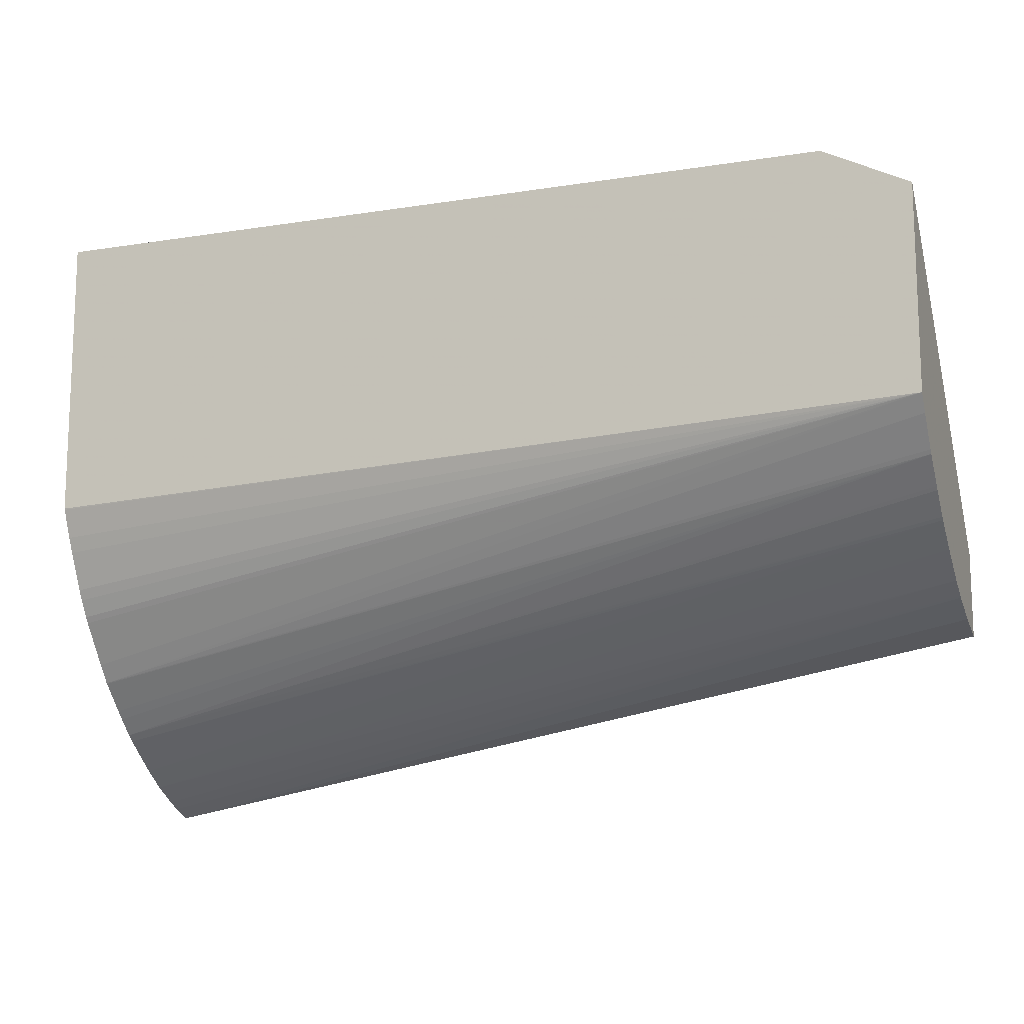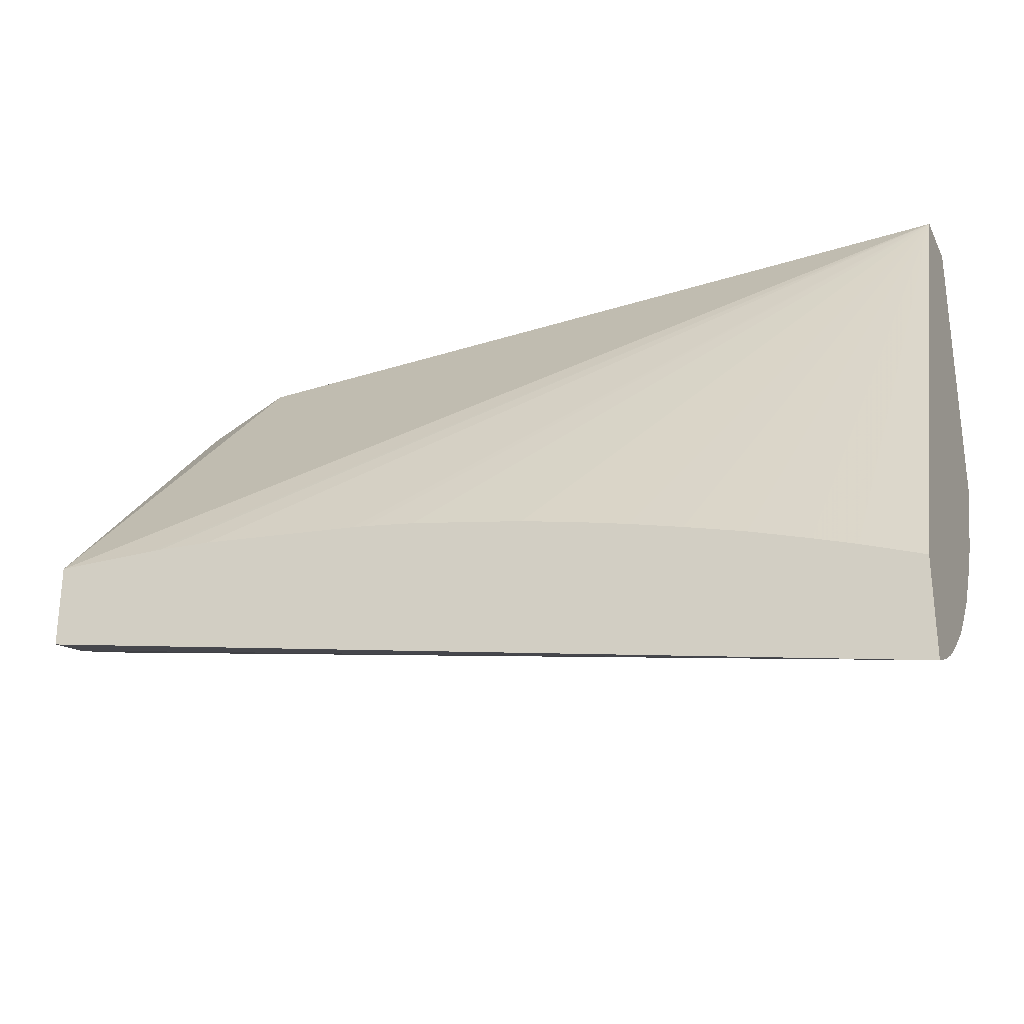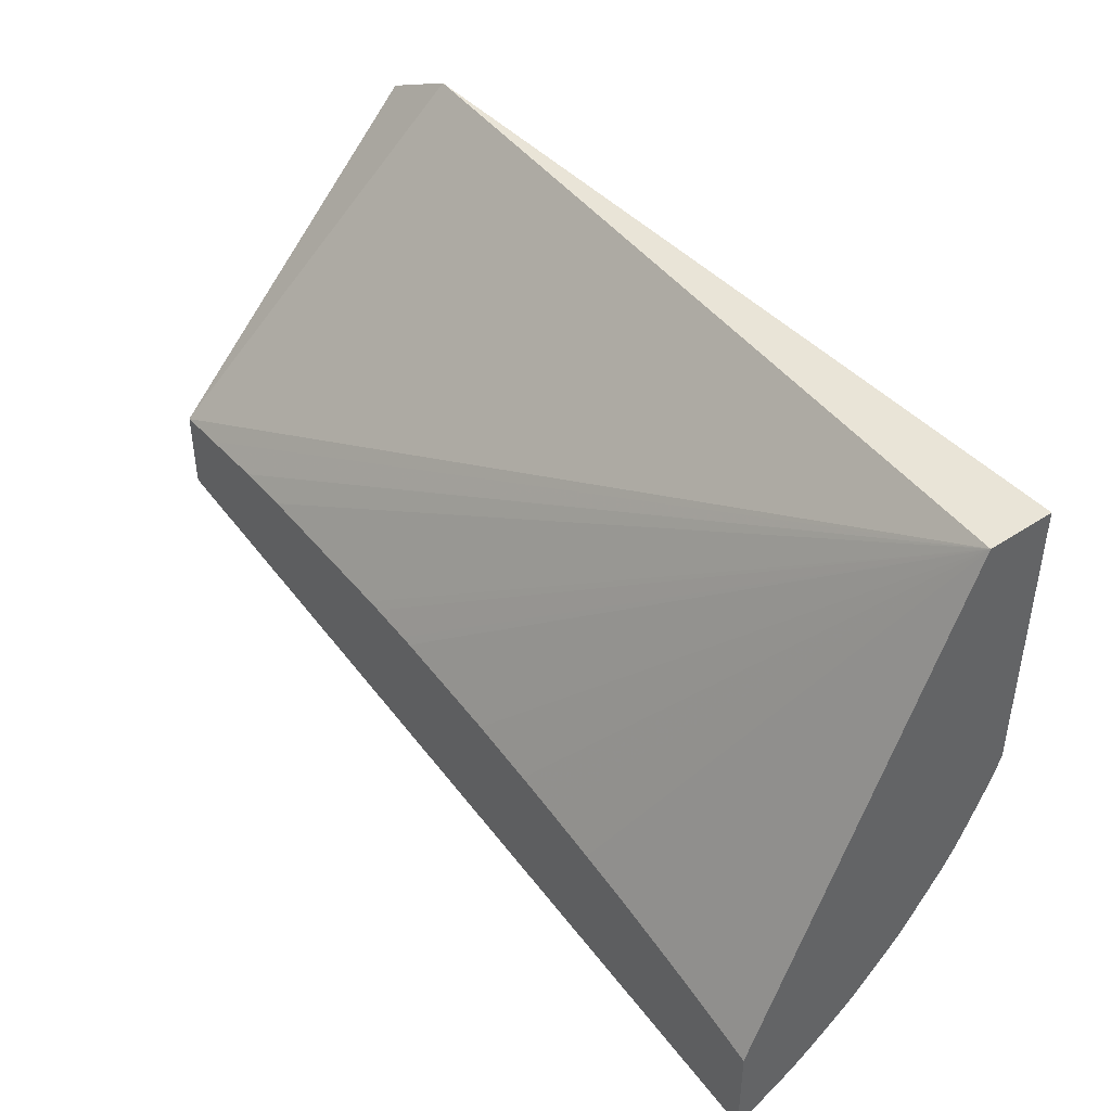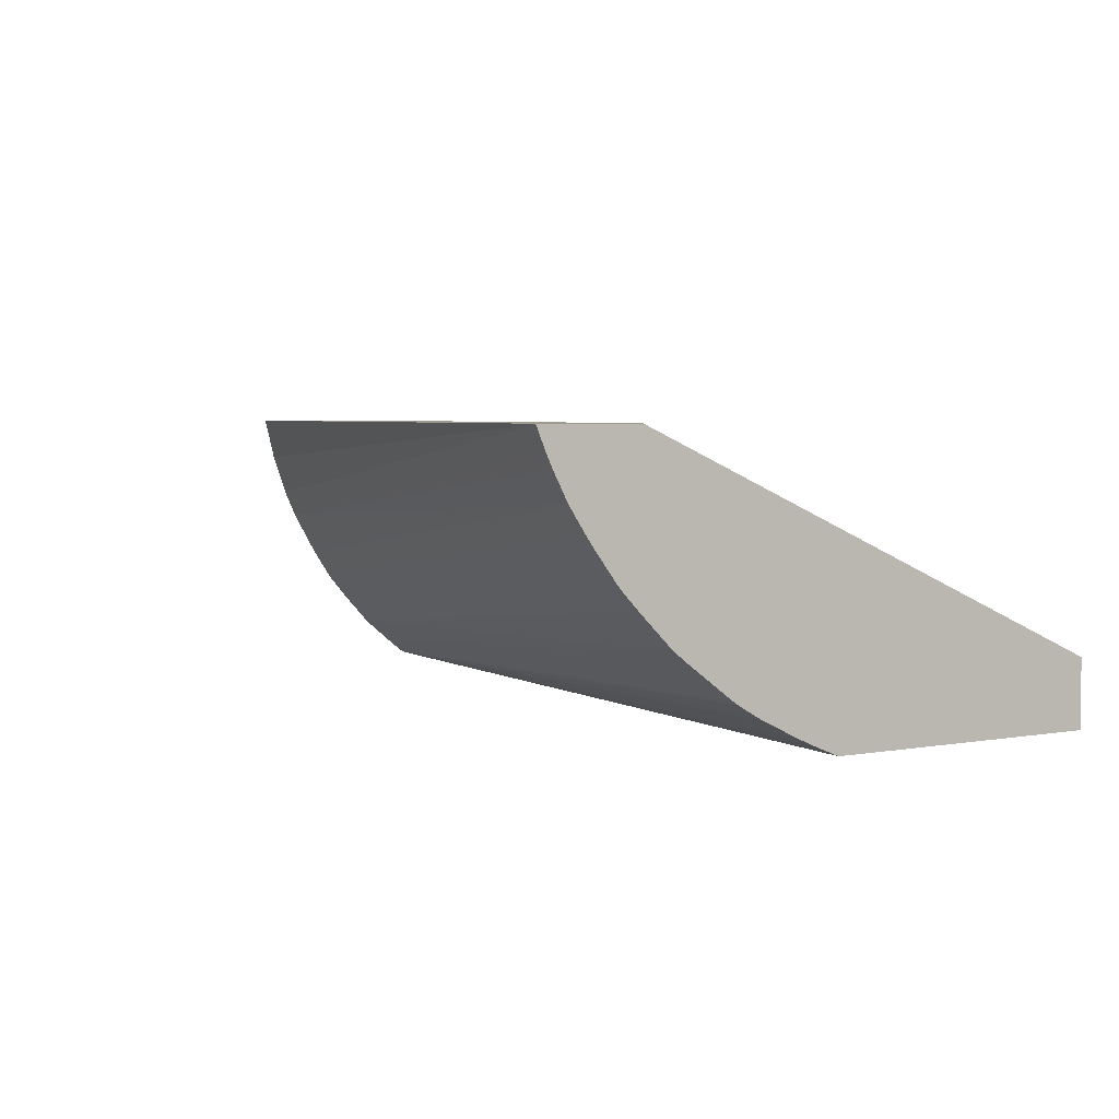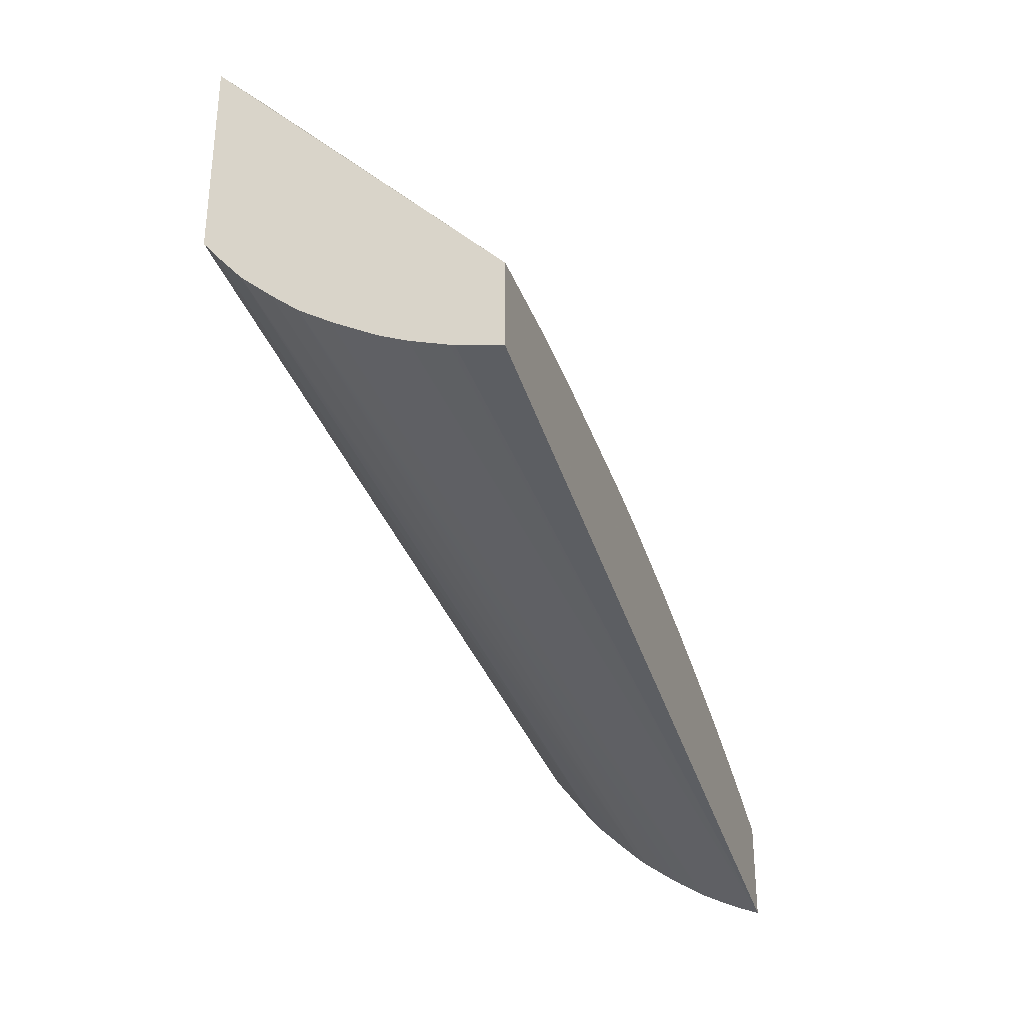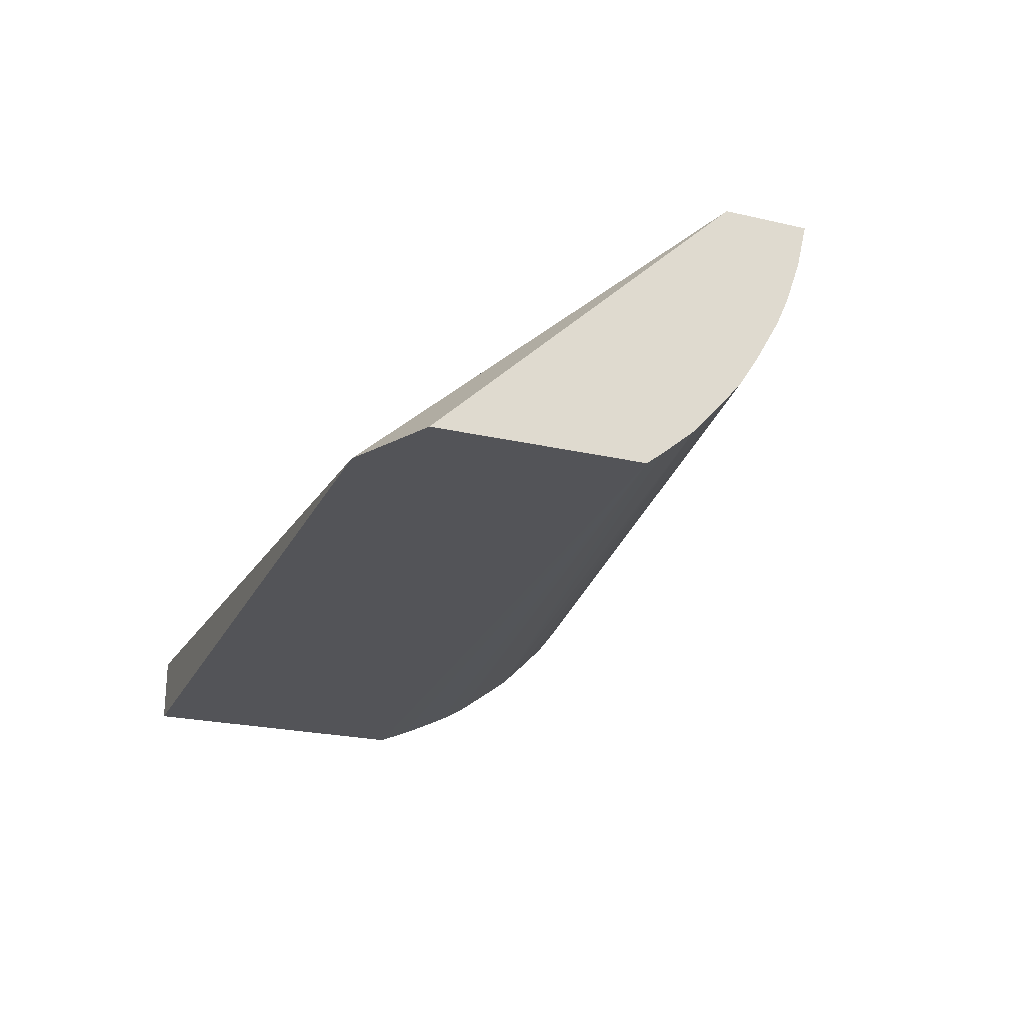
<metadata>
{"format":"obj","ext":"obj","renderer":"f3d","projection":"perspective","resolution":1024,"background":"white","views":[{"elev":-13.2,"azim":19.8,"up":"+Z"},{"elev":-26.9,"azim":-158.0,"up":"+Z"},{"elev":43.0,"azim":-128.1,"up":"+Z"},{"elev":4.0,"azim":-121.2,"up":"+Y"},{"elev":-32.0,"azim":108.3,"up":"+Z"},{"elev":-23.6,"azim":68.8,"up":"+Y"}]}
</metadata>
<code>
v 1.703 0.7956 0.9025
v 1.703 0.7869 0.9061
v 1.703 0.7956 0.9442
v 2.079 0.7956 0.9689
v 2.079 0.7774 0.9733
v 2.079 0.7753 0.974
v 2.079 0.76 0.9793
v 1.703 0.7809 0.9088
v 2.079 0.7586 0.9799
v 2.079 0.7485 0.9844
v 1.703 0.7049 1.148
v 1.728 0.7956 0.953
v 2.079 0.7956 1.005
v 1.703 0.7694 0.9148
v 2.079 0.7466 0.9854
v 1.863 0.7956 0.9877
v 1.835 0.7956 0.982
v 1.818 0.7956 0.9781
v 1.796 0.7956 0.9726
v 1.771 0.7956 0.966
v 1.746 0.7956 0.9585
v 1.703 0.6764 1.148
v 2.043 0.6764 1.148
v 2.058 0.7956 1.005
v 2.035 0.7956 1.005
v 2.03 0.7956 1.005
v 2.007 0.7956 1.005
v 1.954 0.7956 1
v 1.938 0.7956 0.999
v 1.932 0.7956 0.9984
v 1.915 0.7956 0.9963
v 1.91 0.7956 0.9957
v 2.079 0.6764 1.13
v 1.703 0.7592 0.9215
v 2.079 0.7315 0.9939
v 2.079 0.7298 0.9949
v 2.079 0.7174 1.003
v 1.703 0.6764 1.028
v 2.079 0.6764 1.044
v 1.703 0.7534 0.9255
v 2.079 0.7161 1.004
v 1.703 0.7428 0.9334
v 1.703 0.6766 1.028
v 2.079 0.6817 1.037
v 1.703 0.6814 1.016
v 1.703 0.6842 1.01
v 1.703 0.6918 0.9947
v 1.703 0.6941 0.9905
v 1.703 0.6982 0.9836
v 1.703 0.6999 0.9812
v 1.703 0.7126 0.9642
v 1.703 0.7183 0.9569
v 2.079 0.7059 1.012
v 1.703 0.7398 0.9359
v 2.079 0.6919 1.025
v 1.703 0.7186 0.9566
v 2.079 0.6932 1.024
v 2.079 0.7044 1.014
v 1.703 0.7329 0.9424
v 1.703 0.7295 0.9457
f 1 2 8
f 1 8 14
f 1 14 34
f 1 34 40
f 1 40 42
f 1 42 54
f 1 54 59
f 1 59 60
f 1 60 56
f 1 56 52
f 1 52 51
f 1 51 50
f 1 50 49
f 1 49 48
f 1 48 47
f 1 47 46
f 1 46 45
f 1 45 43
f 1 43 38
f 1 38 22
f 1 22 11
f 1 11 3
f 1 3 12
f 1 12 21
f 1 21 20
f 1 20 19
f 1 19 18
f 1 18 17
f 1 17 16
f 1 16 32
f 1 32 31
f 1 31 30
f 1 30 29
f 1 29 28
f 1 28 27
f 1 27 26
f 1 26 25
f 1 25 24
f 1 24 13
f 1 13 4
f 1 4 5
f 1 5 6
f 1 6 7
f 1 7 2
f 2 7 9
f 2 9 10
f 2 10 8
f 3 11 12
f 4 13 33
f 4 33 39
f 4 39 44
f 4 44 55
f 4 55 57
f 4 57 58
f 4 58 53
f 4 53 41
f 4 41 37
f 4 37 36
f 4 36 35
f 4 35 15
f 4 15 10
f 4 10 9
f 4 9 7
f 4 7 6
f 4 6 5
f 8 10 14
f 10 15 14
f 11 16 17
f 11 17 18
f 11 18 19
f 11 19 20
f 11 20 21
f 11 21 12
f 11 22 23
f 11 23 13
f 11 13 24
f 11 24 25
f 11 25 26
f 11 26 27
f 11 27 28
f 11 28 29
f 11 29 30
f 11 30 31
f 11 31 32
f 11 32 16
f 13 23 33
f 14 15 35
f 14 35 36
f 14 36 37
f 14 37 34
f 22 38 39
f 22 39 33
f 22 33 23
f 34 37 40
f 37 41 42
f 37 42 40
f 38 43 39
f 39 43 45
f 39 45 46
f 39 46 47
f 39 47 48
f 39 48 49
f 39 49 50
f 39 50 51
f 39 51 52
f 39 52 44
f 41 53 54
f 41 54 42
f 44 52 55
f 52 56 57
f 52 57 55
f 53 58 54
f 54 58 57
f 54 57 59
f 56 60 57
f 57 60 59

</code>
